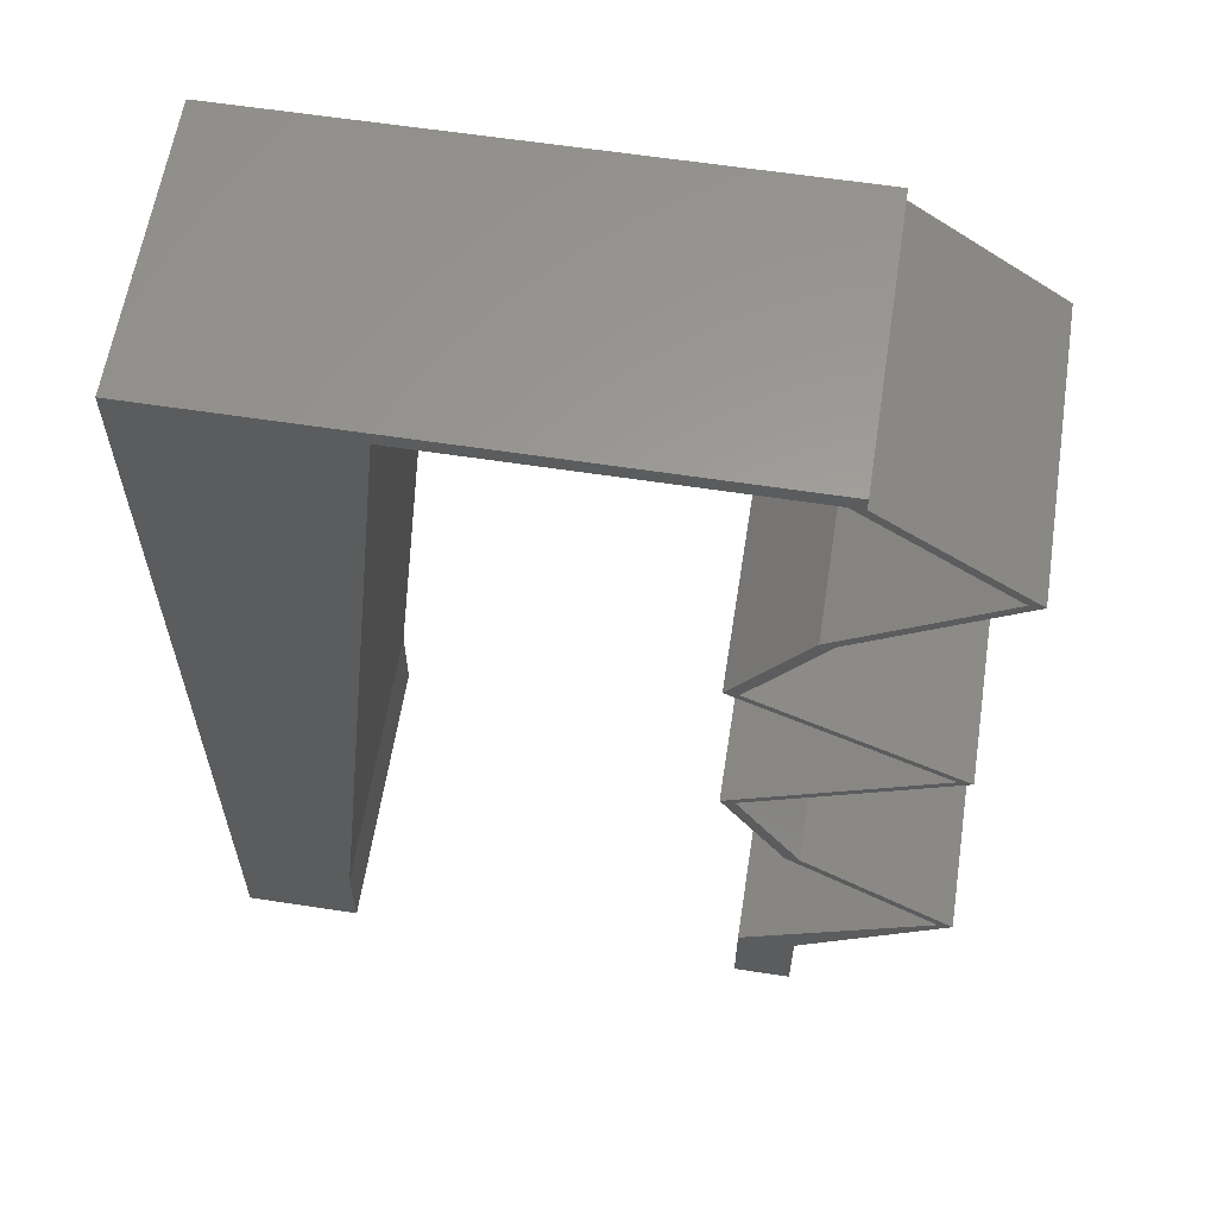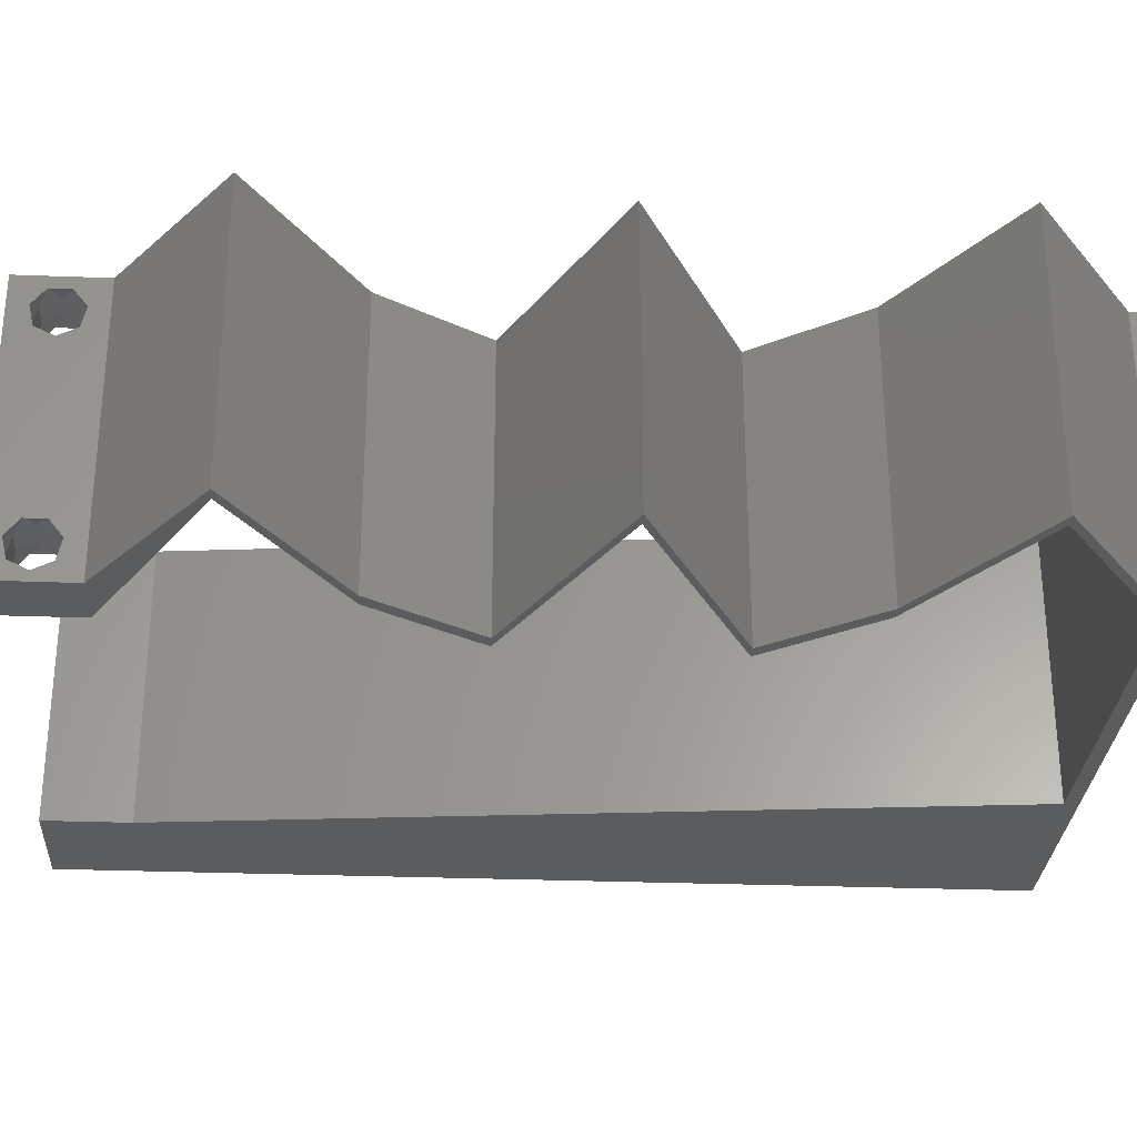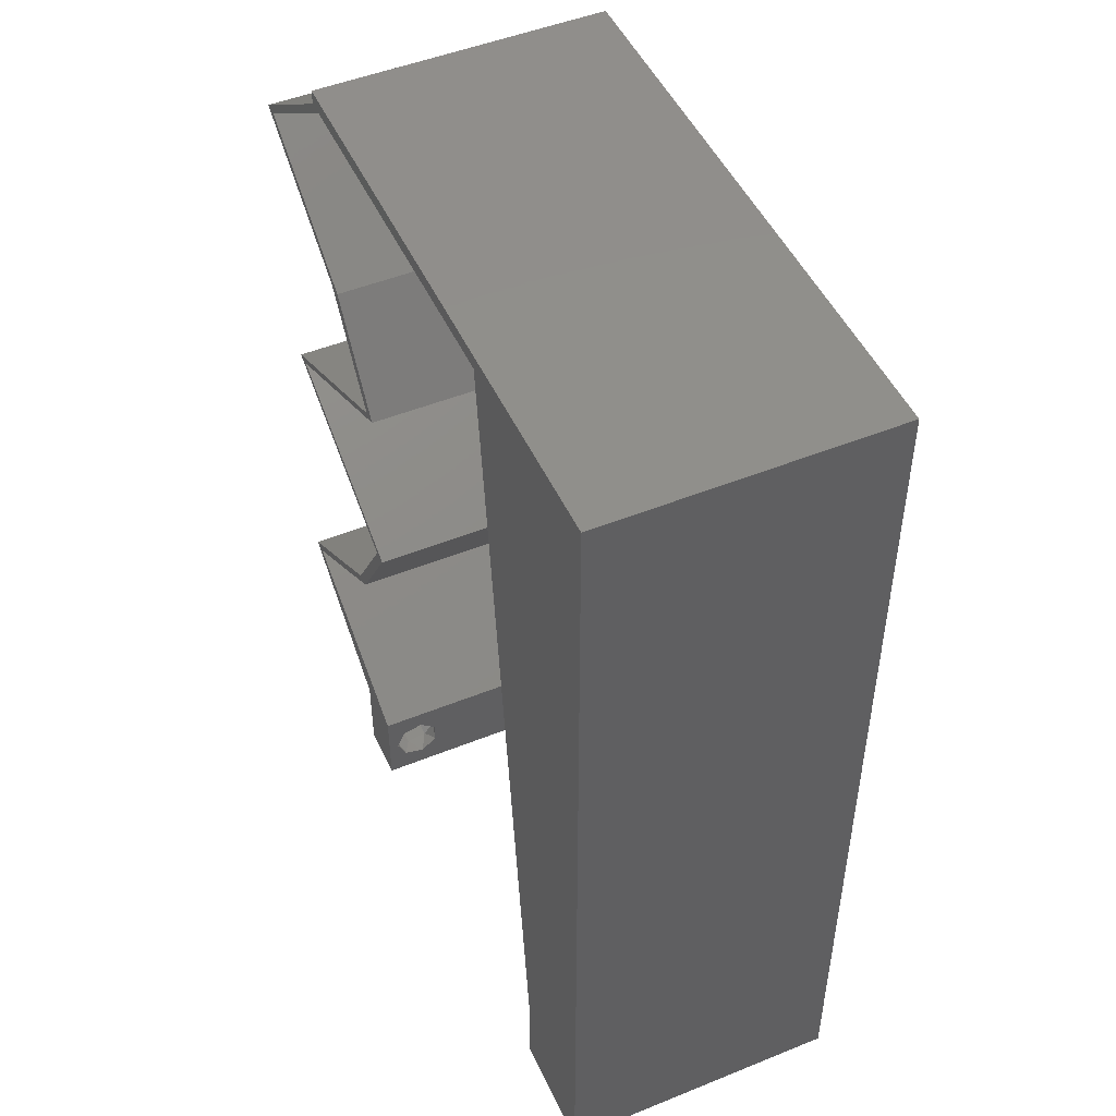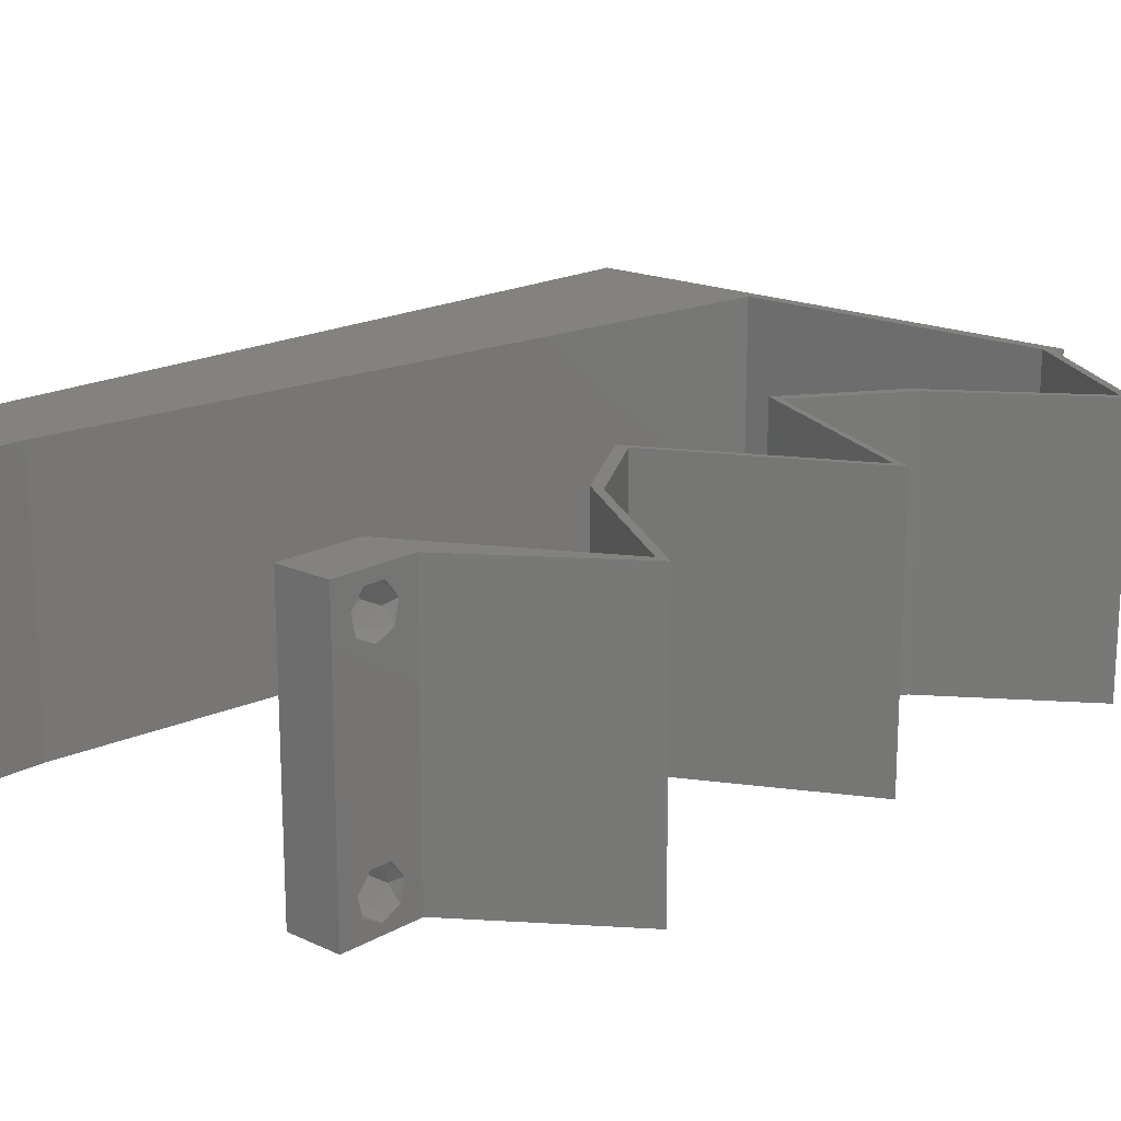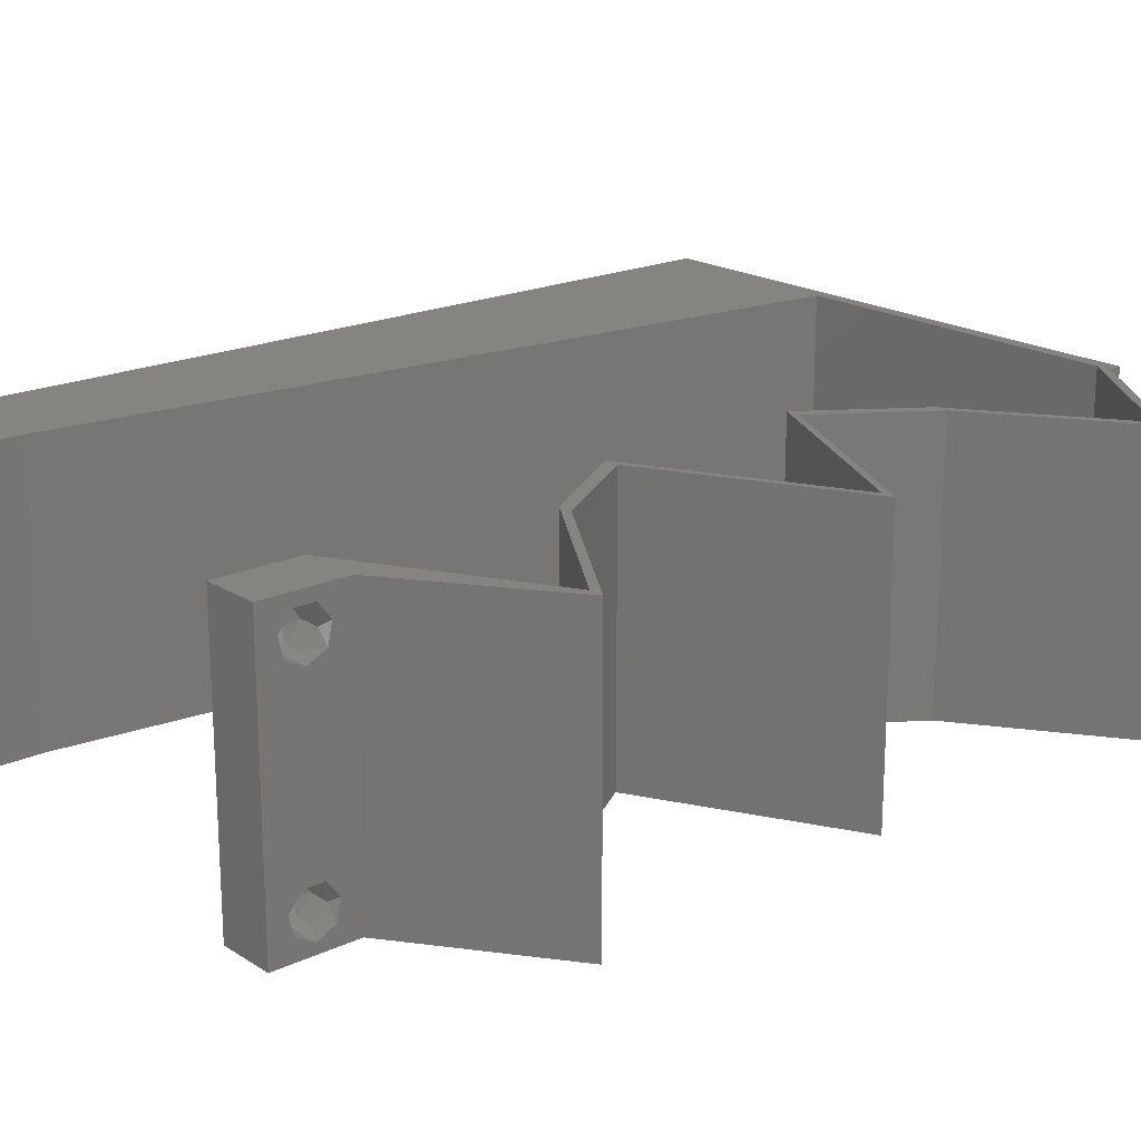
<metadata>
{"format":"stl","ext":"stl","renderer":"f3d","projection":"perspective","resolution":1024,"background":"white","views":[{"elev":60.8,"azim":8.9,"up":"+Y"},{"elev":-29.1,"azim":86.7,"up":"+Z"},{"elev":48.9,"azim":-114.2,"up":"+Y"},{"elev":17.7,"azim":42.2,"up":"+Z"},{"elev":19.5,"azim":49.2,"up":"+Z"}]}
</metadata>
<code>
# stl→obj: 257 verts, 518 faces
v 0.04 0 0.01
v 0.04 -0.006 0.01
v 0.04 -0.002262 0.003932
v 0.04 -0.003 0.0159
v 0.04 0 0
v 0.04 -0.001343 0.002778
v 0.04 -0.001671 0.00134
v 0.04 -0.004657 0.002778
v 0.04 -0.006 0
v 0.04 -0.004329 0.00134
v 0.04 -0.003 0.0007
v 0.04 -0.006 0.02
v 0.04 -0.004657 0.01798
v 0.04 -0.003738 0.01913
v 0.04 -0.002262 0.01913
v 0.04 -0.001343 0.01798
v 0.04 0 0.02
v 0.04 -0.004329 0.01654
v 0.04 -0.001671 0.01654
v 0.04 -0.003738 0.003932
v 0.036 -0.006 0.01
v 0.036 0 0.01
v 0.036 -0.002262 0.003932
v 0.036 -0.003 0.0159
v 0.036 -0.001343 0.002778
v 0.036 0 0
v 0.036 -0.001671 0.00134
v 0.036 -0.004329 0.00134
v 0.036 -0.006 0
v 0.036 -0.004657 0.002778
v 0.036 -0.003 0.0007
v 0.036 -0.003738 0.01913
v 0.036 -0.004657 0.01798
v 0.036 -0.006 0.02
v 0.036 0 0.02
v 0.036 -0.001343 0.01798
v 0.036 -0.002262 0.01913
v 0.036 -0.004329 0.01654
v 0.036 -0.001671 0.01654
v 0.036 -0.003738 0.003932
v 0 -0.006 0.02
v 0.008 -0.006 0.02
v 0.004 -0.003 0.02
v 0.008 0 0.02
v 0 0 0.02
v 0.004227 0.005964 0.02
v 0.01 0.06 0.02
v 0 0.06 0.02
v 0.007274 0.05269 0.02
v 0 0.024 0.02
v 0 0.012 0.02
v 0.004861 0.01792 0.02
v 0.009269 0.0118 0.02
v 0.01054 0.0236 0.02
v 0 0.048 0.02
v 0.01308 0.0472 0.02
v 0.006223 0.04197 0.02
v 0.038 -0.003 0.02
v 0 0.036 0.02
v 0.005505 0.03 0.02
v 0.01181 0.0354 0.02
v 0.039 0.059 0.02
v 0.04 0.059 0.02
v 0.04 0.06 0.02
v 0.03 0.06 0.02
v 0.0441 0.05531 0.02
v 0.0451 0.05531 0.02
v 0.0492 0.05162 0.02
v 0.0502 0.05162 0.02
v 0.0449 0.04794 0.02
v 0.03961 0.04425 0.02
v 0.03861 0.04425 0.02
v 0.03446 0.03687 0.02
v 0.0439 0.04794 0.02
v 0.03346 0.03687 0.02
v 0.04076 0.03319 0.02
v 0.04176 0.03319 0.02
v 0.04807 0.0295 0.02
v 0.04907 0.0295 0.02
v 0.04196 0.02581 0.02
v 0.03485 0.02212 0.02
v 0.03844 0.01475 0.02
v 0.03944 0.01475 0.02
v 0.03385 0.02212 0.02
v 0.04096 0.02581 0.02
v 0.04389 0.01106 0.02
v 0.04489 0.01106 0.02
v 0.04935 0.007375 0.02
v 0.05035 0.007375 0.02
v 0.04517 0.003688 0.02
v 0.04267 0.003687 0.02
v 0.03078 0.059 0.02
v 0.01435 0.059 0.02
v 0.02 0.06 0.02
v 0.02256 0.059 0.02
v 0 -0.006 0.01
v 0 -0.003 0.015
v 0 0 0.01
v 0 -0.006 0
v 0 -0.003 0.005
v 0 0 0
v 0.004 -0.006 0.015
v 0.008 -0.006 0.01
v 0.004 -0.006 0.005
v 0.008 -0.006 0
v 0 0.009 0.0114
v 0 0.06 0
v 0 0.051 0.0086
v 0 0.06 0.01
v 0 0.048 0
v 0 0.0415 0.009767
v 0 0.03 0.01
v 0 0.036 0
v 0 0.0185 0.01023
v 0 0.024 0
v 0 0.012 0
v 0 0.005337 0.005128
v 0 0.05466 0.01487
v 0.004 -0.003 0
v 0.008 0 0
v 0.004227 0.005964 0
v 0.01 0.06 0
v 0.007274 0.05269 0
v 0.004861 0.01792 0
v 0.009269 0.0118 0
v 0.01054 0.0236 0
v 0.01308 0.0472 0
v 0.006223 0.04197 0
v 0.038 -0.003 0
v 0.005505 0.03 0
v 0.01181 0.0354 0
v 0.039 0.059 0
v 0.04 0.06 0
v 0.04 0.059 0
v 0.03 0.06 0
v 0.0441 0.05531 0
v 0.0451 0.05531 0
v 0.0492 0.05162 0
v 0.0502 0.05162 0
v 0.0449 0.04794 0
v 0.03961 0.04425 0
v 0.03446 0.03687 0
v 0.03861 0.04425 0
v 0.0439 0.04794 0
v 0.03346 0.03687 0
v 0.04076 0.03319 0
v 0.04176 0.03319 0
v 0.04807 0.0295 0
v 0.04907 0.0295 0
v 0.04196 0.02581 0
v 0.03485 0.02212 0
v 0.03944 0.01475 0
v 0.03844 0.01475 0
v 0.03385 0.02212 0
v 0.04096 0.02581 0
v 0.04389 0.01106 0
v 0.04489 0.01106 0
v 0.04935 0.007375 0
v 0.05035 0.007375 0
v 0.04517 0.003688 0
v 0.04267 0.003687 0
v 0.03078 0.059 0
v 0.02 0.06 0
v 0.01435 0.059 0
v 0.02256 0.059 0
v 0.008 0 0.01
v 0.008 -0.003 0.015
v 0.008 -0.003 0.005
v 0.015 0.06 0.01134
v 0.025 0.06 0.008977
v 0.006575 0.06 0.007337
v 0.03344 0.06 0.01273
v 0.04 0.06 0.01
v 0.03407 0.06 0.005945
v 0.005798 0.06 0.01422
v 0.04 0.059 0.01
v 0.0502 0.05162 0.01
v 0.03961 0.04425 0.01
v 0.03703 0.04056 0.015
v 0.03446 0.03687 0.01
v 0.03703 0.04056 0.005
v 0.04129 0.03343 0.007913
v 0.04907 0.0295 0.01
v 0.03918 0.03449 0.01435
v 0.04407 0.03202 0.01445
v 0.04224 0.02596 0.007949
v 0.03485 0.02212 0.01
v 0.04442 0.02709 0.01437
v 0.03966 0.02462 0.01446
v 0.03715 0.01844 0.015
v 0.03944 0.01475 0.01
v 0.03715 0.01844 0.005
v 0.05035 0.007375 0.01
v 0.04277 0.003741 0.007604
v 0.04935 0.007375 0.01
v 0.04067 0.002581 0.01463
v 0.04526 0.005118 0.0146
v 0.03844 0.01475 0.01
v 0.03615 0.01844 0.015
v 0.03385 0.02212 0.01
v 0.03615 0.01844 0.005
v 0.04067 0.02566 0.007949
v 0.04807 0.0295 0.01
v 0.0385 0.02454 0.01437
v 0.04325 0.027 0.01446
v 0.04124 0.03295 0.007913
v 0.03346 0.03687 0.01
v 0.04334 0.03188 0.01435
v 0.03845 0.03435 0.01445
v 0.03603 0.04056 0.015
v 0.03861 0.04425 0.01
v 0.03603 0.04056 0.005
v 0.0492 0.05162 0.01
v 0.039 0.059 0.01
v 0.02667 0.059 0.007441
v 0.03258 0.059 0.01302
v 0.02667 0.059 0.01442
v 0.02076 0.059 0.01302
v 0.01997 0.059 0.006243
v 0.01435 0.059 0.01
v 0.03338 0.059 0.006243
v 0.008952 0.00885 0.01148
v 0.01339 0.05015 0.01148
v 0.01239 0.04081 0.01025
v 0.01117 0.0295 0.01
v 0.009957 0.01819 0.01025
v 0.01377 0.05363 0.005
v 0.0385 -0.002262 0.01607
v 0.0375 -0.003738 0.01607
v 0.03888 -0.003738 0.01607
v 0.03712 -0.002262 0.01607
v 0.03727 -0.004329 0.01866
v 0.03873 -0.004657 0.01722
v 0.03725 -0.004657 0.01722
v 0.03873 -0.003 0.0193
v 0.03725 -0.003 0.0193
v 0.03875 -0.004329 0.01866
v 0.03798 -0.001664 0.01865
v 0.03685 -0.001671 0.01866
v 0.03727 -0.001343 0.01722
v 0.03875 -0.001343 0.01722
v 0.03914 -0.001674 0.01866
v 0.03873 -0.003738 0.0008684
v 0.03727 -0.002262 0.0008684
v 0.03726 -0.003758 0.0008785
v 0.03871 -0.002229 0.0008847
v 0.03727 -0.004657 0.002022
v 0.03873 -0.004329 0.00346
v 0.03875 -0.004657 0.002022
v 0.03725 -0.004329 0.00346
v 0.03727 -0.001671 0.00346
v 0.03873 -0.001343 0.002022
v 0.03875 -0.001671 0.00346
v 0.03725 -0.001343 0.002022
v 0.03798 -0.002989 0.0041
v 0.03685 -0.003 0.0041
v 0.03914 -0.003005 0.0041
f 1 2 3
f 1 4 2
f 5 6 7
f 8 9 10
f 10 9 11
f 5 7 11
f 12 13 14
f 15 16 17
f 17 12 15
f 12 18 13
f 15 12 14
f 9 5 11
f 8 2 9
f 17 19 1
f 16 19 17
f 2 18 12
f 1 6 5
f 1 19 4
f 4 18 2
f 3 6 1
f 20 2 8
f 3 2 20
f 21 22 23
f 24 22 21
f 25 26 27
f 28 29 30
f 31 29 28
f 27 26 31
f 32 33 34
f 35 36 37
f 37 34 35
f 34 33 38
f 32 34 37
f 35 39 36
f 26 29 31
f 25 22 26
f 34 38 21
f 22 39 35
f 29 21 30
f 21 38 24
f 24 39 22
f 30 21 40
f 40 21 23
f 23 22 25
f 41 42 43
f 44 45 43
f 45 44 46
f 47 48 49
f 50 51 52
f 53 54 52
f 48 55 49
f 56 49 57
f 49 55 57
f 53 51 46
f 34 12 58
f 17 35 58
f 59 50 60
f 54 61 60
f 42 44 43
f 45 41 43
f 54 50 52
f 61 59 60
f 51 53 52
f 55 59 57
f 61 56 57
f 59 61 57
f 50 54 60
f 62 63 64
f 51 45 46
f 65 62 64
f 62 66 63
f 66 67 63
f 68 69 67
f 69 68 70
f 71 72 73
f 74 72 71
f 74 71 70
f 72 75 73
f 73 75 76
f 76 77 73
f 78 79 77
f 79 78 80
f 81 82 83
f 84 82 81
f 81 85 84
f 85 81 80
f 83 82 86
f 87 83 86
f 87 88 89
f 89 88 90
f 12 17 58
f 17 91 35
f 91 17 90
f 35 34 58
f 87 86 88
f 90 88 91
f 77 76 78
f 80 78 85
f 67 66 68
f 70 68 74
f 92 62 65
f 93 94 47
f 94 93 95
f 44 53 46
f 94 95 65
f 95 92 65
f 93 47 49
f 56 93 49
f 96 97 98
f 45 97 41
f 99 100 101
f 98 100 96
f 41 97 96
f 98 97 45
f 96 100 99
f 101 100 98
f 42 102 103
f 96 102 41
f 99 104 96
f 103 104 105
f 41 102 42
f 103 102 96
f 105 104 99
f 96 104 103
f 45 106 98
f 107 108 109
f 110 108 107
f 51 106 45
f 111 112 59
f 113 112 111
f 113 111 110
f 114 112 115
f 59 112 50
f 115 112 113
f 50 114 51
f 55 111 59
f 116 114 115
f 50 112 114
f 101 117 116
f 48 118 55
f 55 108 111
f 116 106 114
f 116 117 106
f 55 118 108
f 114 106 51
f 111 108 110
f 109 118 48
f 98 117 101
f 106 117 98
f 108 118 109
f 99 119 105
f 120 119 101
f 101 121 120
f 122 123 107
f 115 124 116
f 125 124 126
f 107 123 110
f 127 128 123
f 123 128 110
f 125 121 116
f 29 129 9
f 5 129 26
f 113 130 115
f 126 130 131
f 105 119 120
f 101 119 99
f 126 124 115
f 131 130 113
f 116 124 125
f 110 128 113
f 131 128 127
f 113 128 131
f 115 130 126
f 132 133 134
f 116 121 101
f 132 135 133
f 132 134 136
f 136 134 137
f 138 137 139
f 139 140 138
f 141 142 143
f 144 141 143
f 144 140 141
f 143 142 145
f 142 146 145
f 146 142 147
f 148 147 149
f 149 150 148
f 151 152 153
f 154 151 153
f 151 154 155
f 155 150 151
f 152 156 153
f 157 156 152
f 158 157 159
f 159 160 158
f 9 129 5
f 5 26 161
f 5 161 160
f 26 129 29
f 157 158 156
f 160 161 158
f 147 148 146
f 150 155 148
f 137 138 136
f 140 144 138
f 162 135 132
f 122 163 164
f 163 165 164
f 120 121 125
f 163 135 165
f 165 135 162
f 164 123 122
f 127 123 164
f 166 167 103
f 42 167 44
f 120 168 105
f 103 168 166
f 44 167 166
f 103 167 42
f 105 168 103
f 166 168 120
f 122 169 163
f 65 170 94
f 169 170 163
f 94 170 169
f 122 171 169
f 65 172 170
f 163 170 135
f 94 169 47
f 107 171 122
f 109 171 107
f 64 172 65
f 173 172 64
f 170 174 135
f 169 175 47
f 172 174 170
f 171 175 169
f 135 174 133
f 133 174 173
f 48 175 109
f 47 175 48
f 109 175 171
f 173 174 172
f 173 64 63
f 176 173 63
f 134 133 173
f 134 173 176
f 177 176 67
f 137 176 177
f 176 63 67
f 67 69 177
f 137 134 176
f 177 139 137
f 178 177 70
f 140 177 178
f 177 69 70
f 70 71 178
f 140 139 177
f 178 141 140
f 71 179 178
f 180 179 73
f 178 181 141
f 142 181 180
f 178 179 180
f 73 179 71
f 141 181 142
f 180 181 178
f 147 182 149
f 149 182 183
f 142 182 147
f 180 182 142
f 73 184 180
f 183 185 79
f 79 185 77
f 77 184 73
f 182 185 183
f 184 182 180
f 184 185 182
f 77 185 184
f 150 186 151
f 149 186 150
f 151 186 187
f 183 186 149
f 79 188 183
f 187 189 81
f 81 189 80
f 80 188 79
f 186 189 187
f 188 186 183
f 188 189 186
f 80 189 188
f 81 190 187
f 191 190 83
f 187 192 151
f 152 192 191
f 83 190 81
f 187 190 191
f 151 192 152
f 191 192 187
f 193 191 87
f 157 191 193
f 191 83 87
f 87 89 193
f 157 152 191
f 157 193 159
f 1 193 90
f 160 193 1
f 193 89 90
f 90 17 1
f 160 159 193
f 160 1 5
f 2 12 34
f 21 2 34
f 29 9 2
f 29 2 21
f 26 194 161
f 161 194 158
f 22 194 26
f 158 194 195
f 35 196 22
f 195 197 88
f 196 197 194
f 91 196 35
f 88 197 91
f 91 197 196
f 196 194 22
f 194 197 195
f 198 195 86
f 156 195 198
f 195 88 86
f 86 82 198
f 156 158 195
f 198 153 156
f 82 199 198
f 200 199 84
f 198 201 153
f 154 201 200
f 84 199 82
f 198 199 200
f 153 201 154
f 200 201 198
f 155 202 148
f 154 202 155
f 148 202 203
f 200 202 154
f 84 204 200
f 203 205 78
f 78 205 85
f 85 204 84
f 202 205 203
f 204 202 200
f 204 205 202
f 85 205 204
f 146 206 145
f 145 206 207
f 148 206 146
f 203 206 148
f 78 208 203
f 207 209 75
f 75 209 76
f 76 208 78
f 206 209 207
f 208 206 203
f 208 209 206
f 76 209 208
f 75 210 207
f 211 210 72
f 207 212 145
f 143 212 211
f 207 210 211
f 72 210 75
f 145 212 143
f 211 212 207
f 211 74 213
f 144 211 213
f 211 72 74
f 213 74 68
f 144 143 211
f 213 138 144
f 213 66 214
f 136 213 214
f 213 68 66
f 214 66 62
f 136 138 213
f 214 132 136
f 162 215 165
f 215 216 217
f 217 218 215
f 164 219 220
f 214 221 132
f 220 218 93
f 62 216 214
f 221 216 215
f 215 218 219
f 165 219 164
f 132 221 162
f 92 216 62
f 93 218 95
f 95 217 92
f 215 219 165
f 162 221 215
f 217 216 92
f 95 218 217
f 214 216 221
f 219 218 220
f 125 222 120
f 166 222 44
f 93 223 220
f 44 222 53
f 56 223 93
f 224 225 131
f 61 224 56
f 61 225 224
f 131 225 126
f 54 225 61
f 127 224 131
f 54 226 225
f 225 226 126
f 53 226 54
f 126 226 125
f 164 227 127
f 127 223 224
f 226 222 125
f 127 227 223
f 224 223 56
f 53 222 226
f 220 227 164
f 223 227 220
f 120 222 166
f 24 4 228
f 4 24 229
f 4 229 230
f 24 228 231
f 232 233 234
f 235 232 236
f 232 235 237
f 233 232 237
f 238 235 236
f 238 236 239
f 233 229 234
f 240 228 241
f 235 238 242
f 229 233 230
f 228 240 231
f 240 241 238
f 33 32 232
f 15 14 235
f 36 39 240
f 13 18 233
f 33 232 234
f 232 32 236
f 13 233 237
f 235 14 237
f 38 33 234
f 32 37 236
f 19 16 241
f 14 13 237
f 228 19 241
f 229 38 234
f 240 238 239
f 238 241 242
f 36 240 239
f 15 235 242
f 241 16 242
f 233 18 230
f 240 39 231
f 236 37 239
f 4 19 228
f 24 38 229
f 18 4 230
f 39 24 231
f 16 15 242
f 37 36 239
f 11 31 243
f 31 11 244
f 243 31 245
f 244 11 246
f 247 248 249
f 248 247 250
f 243 247 249
f 251 252 253
f 252 251 254
f 255 248 250
f 247 243 245
f 252 254 246
f 254 244 246
f 255 250 256
f 248 255 257
f 251 253 255
f 20 8 248
f 28 30 247
f 23 25 251
f 248 8 249
f 247 30 250
f 8 10 249
f 6 3 253
f 30 40 250
f 251 25 254
f 10 11 243
f 25 27 254
f 7 6 252
f 10 243 249
f 252 6 253
f 27 31 244
f 251 255 256
f 28 247 245
f 255 253 257
f 27 244 254
f 23 251 256
f 20 248 257
f 253 3 257
f 250 40 256
f 7 252 246
f 3 20 257
f 40 23 256
f 11 7 246
f 31 28 245

</code>
